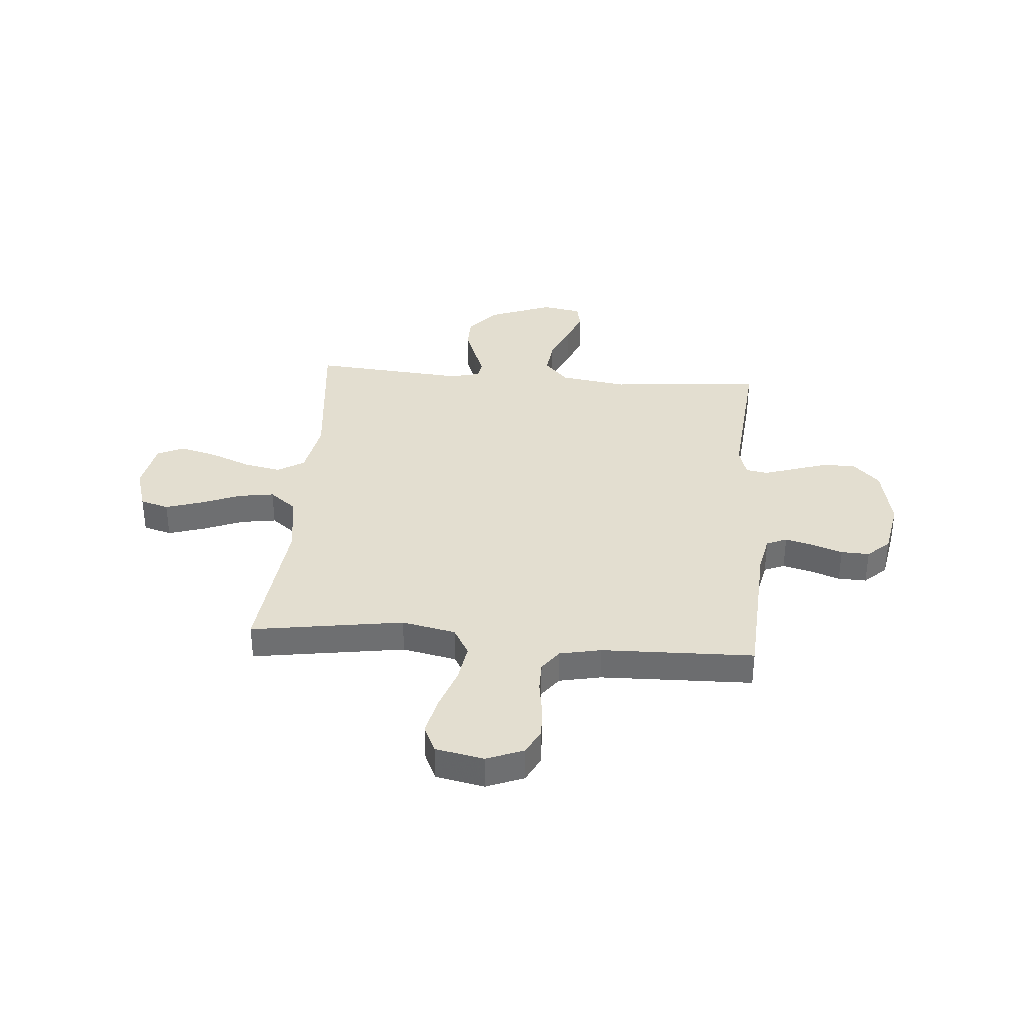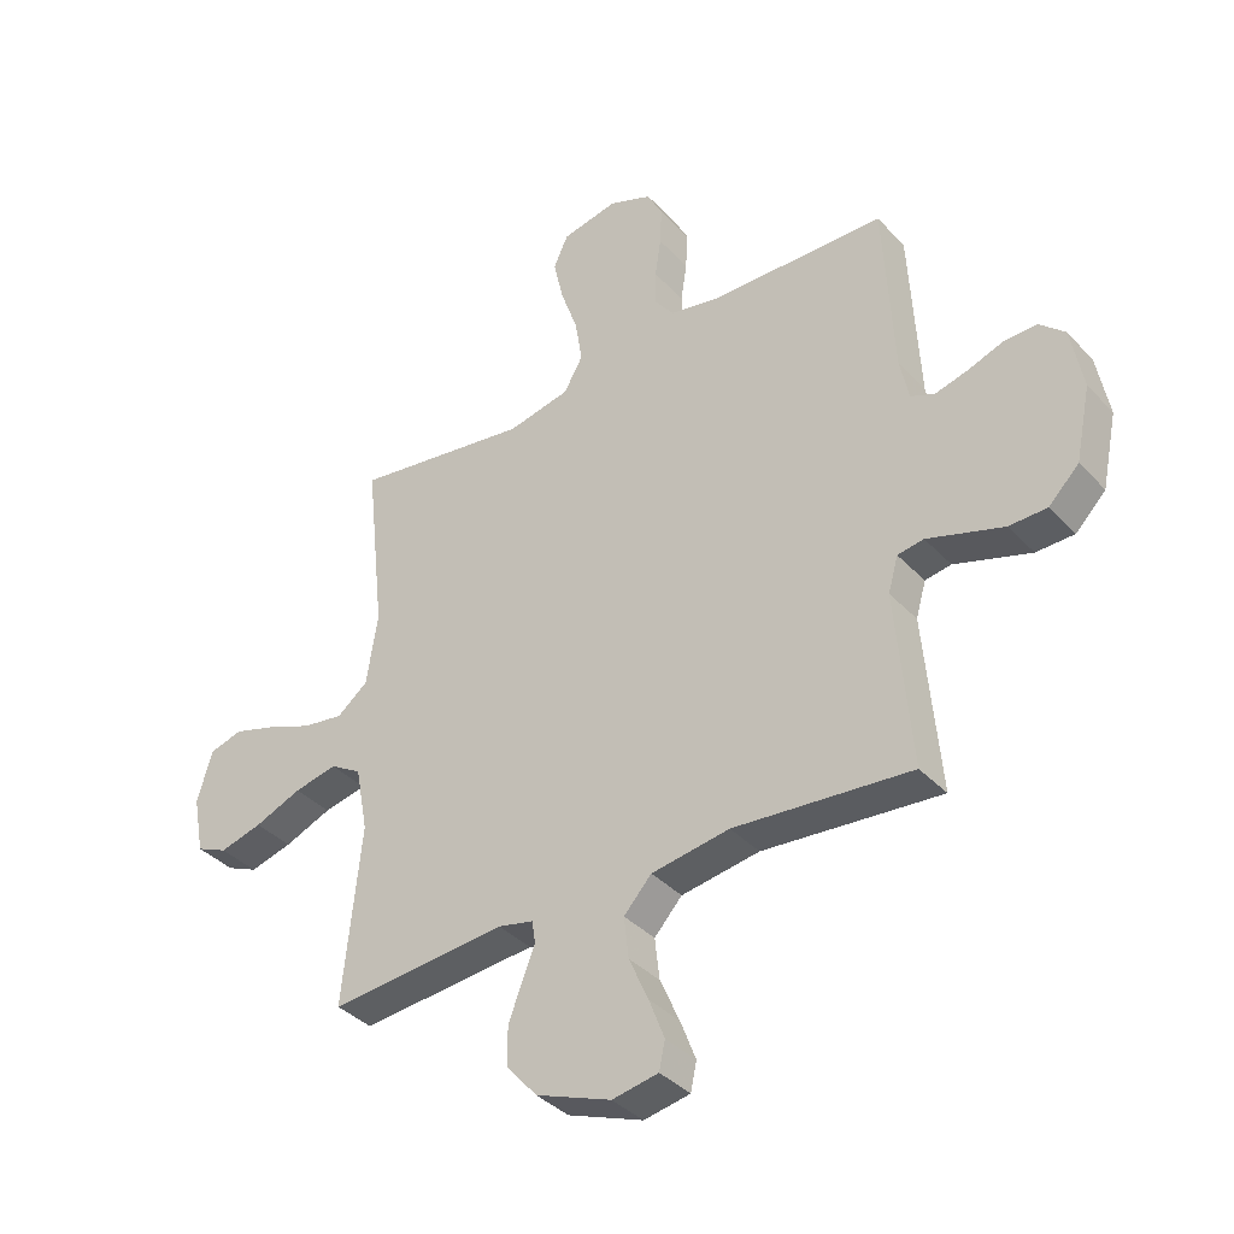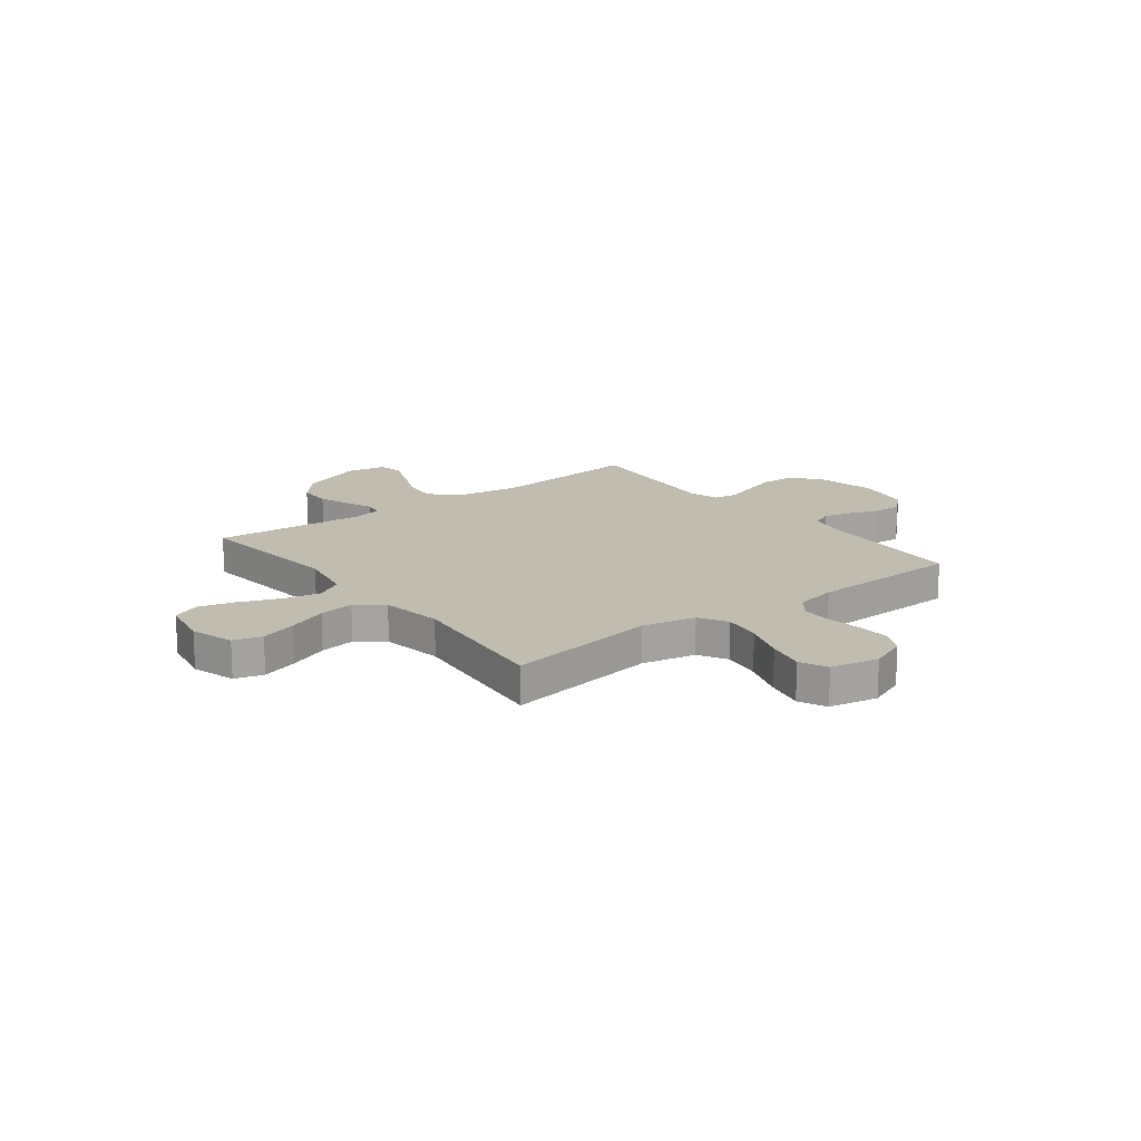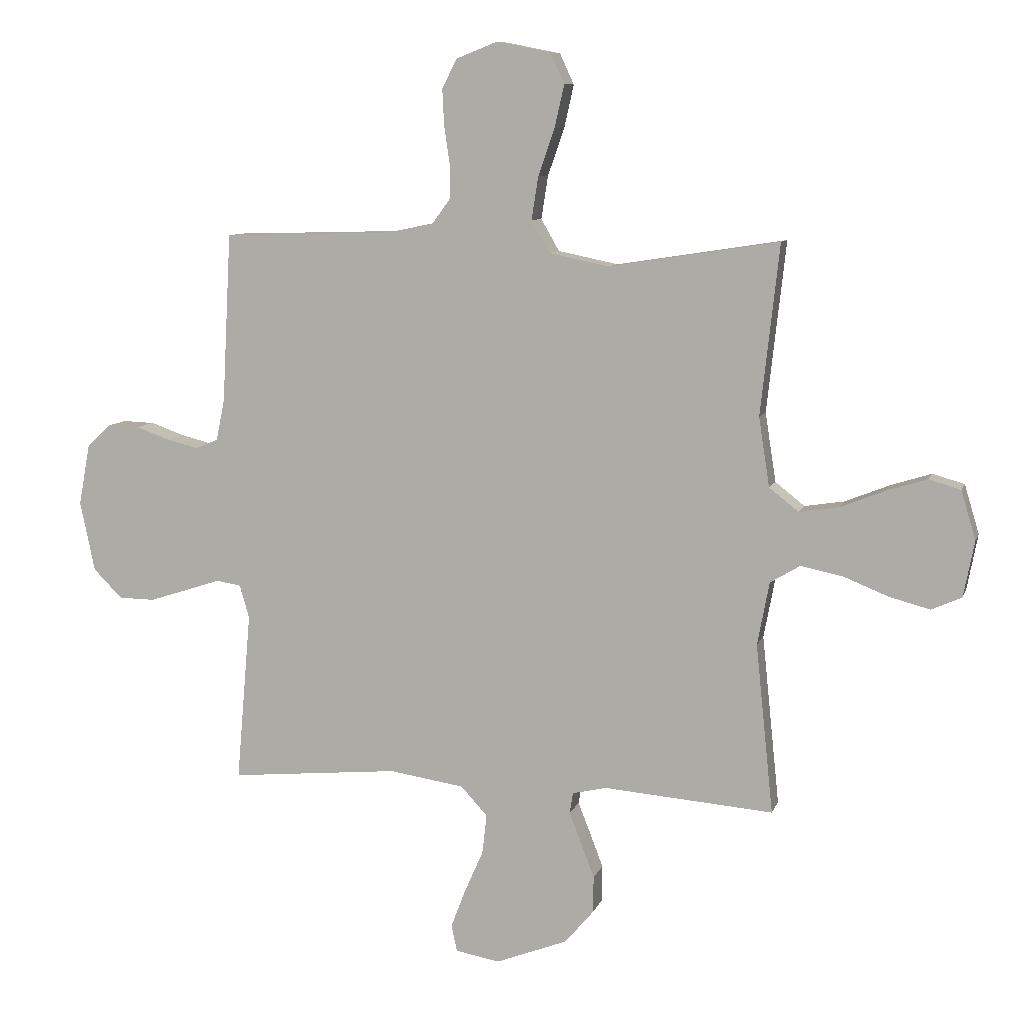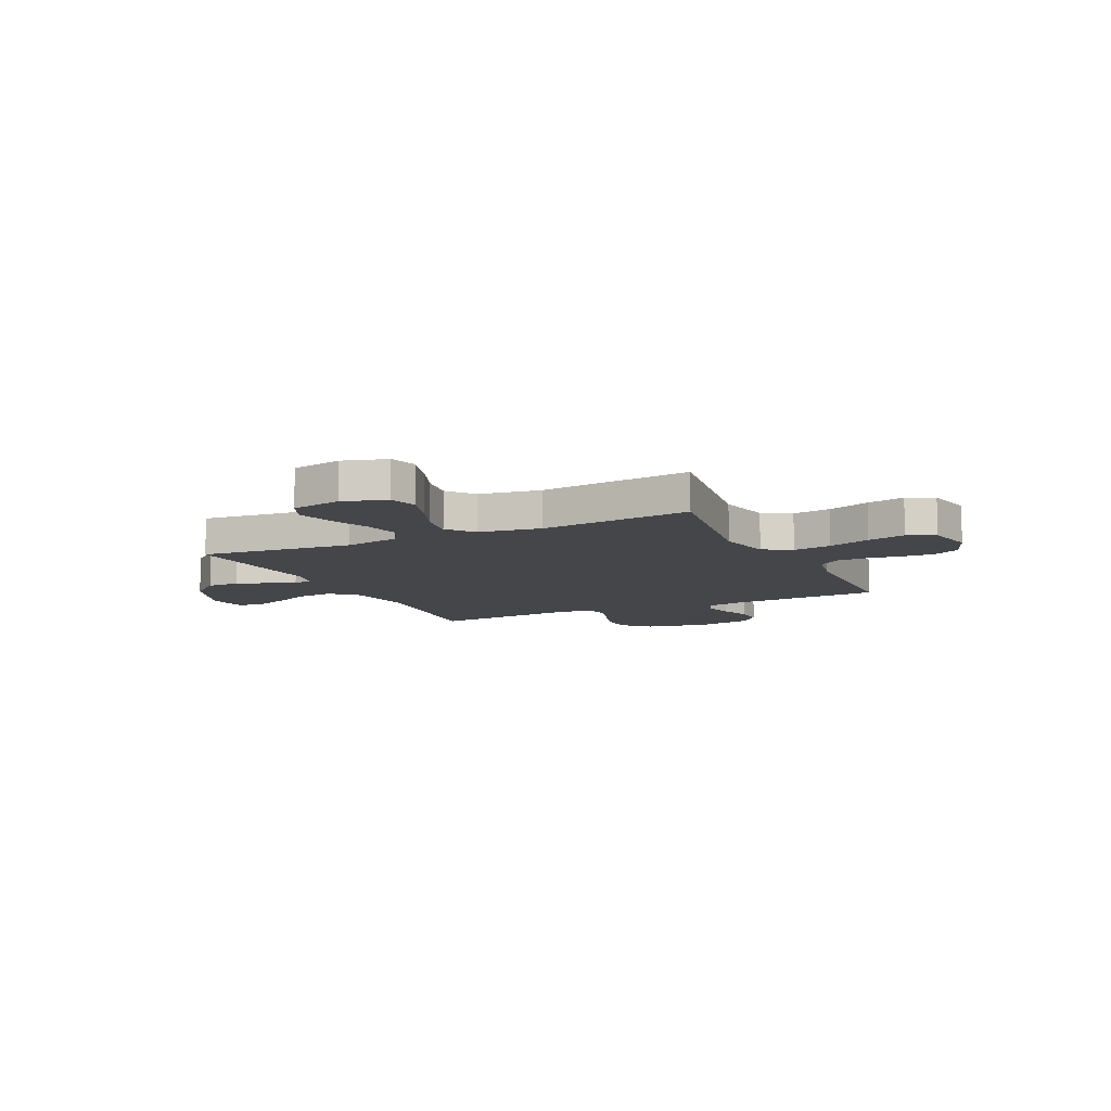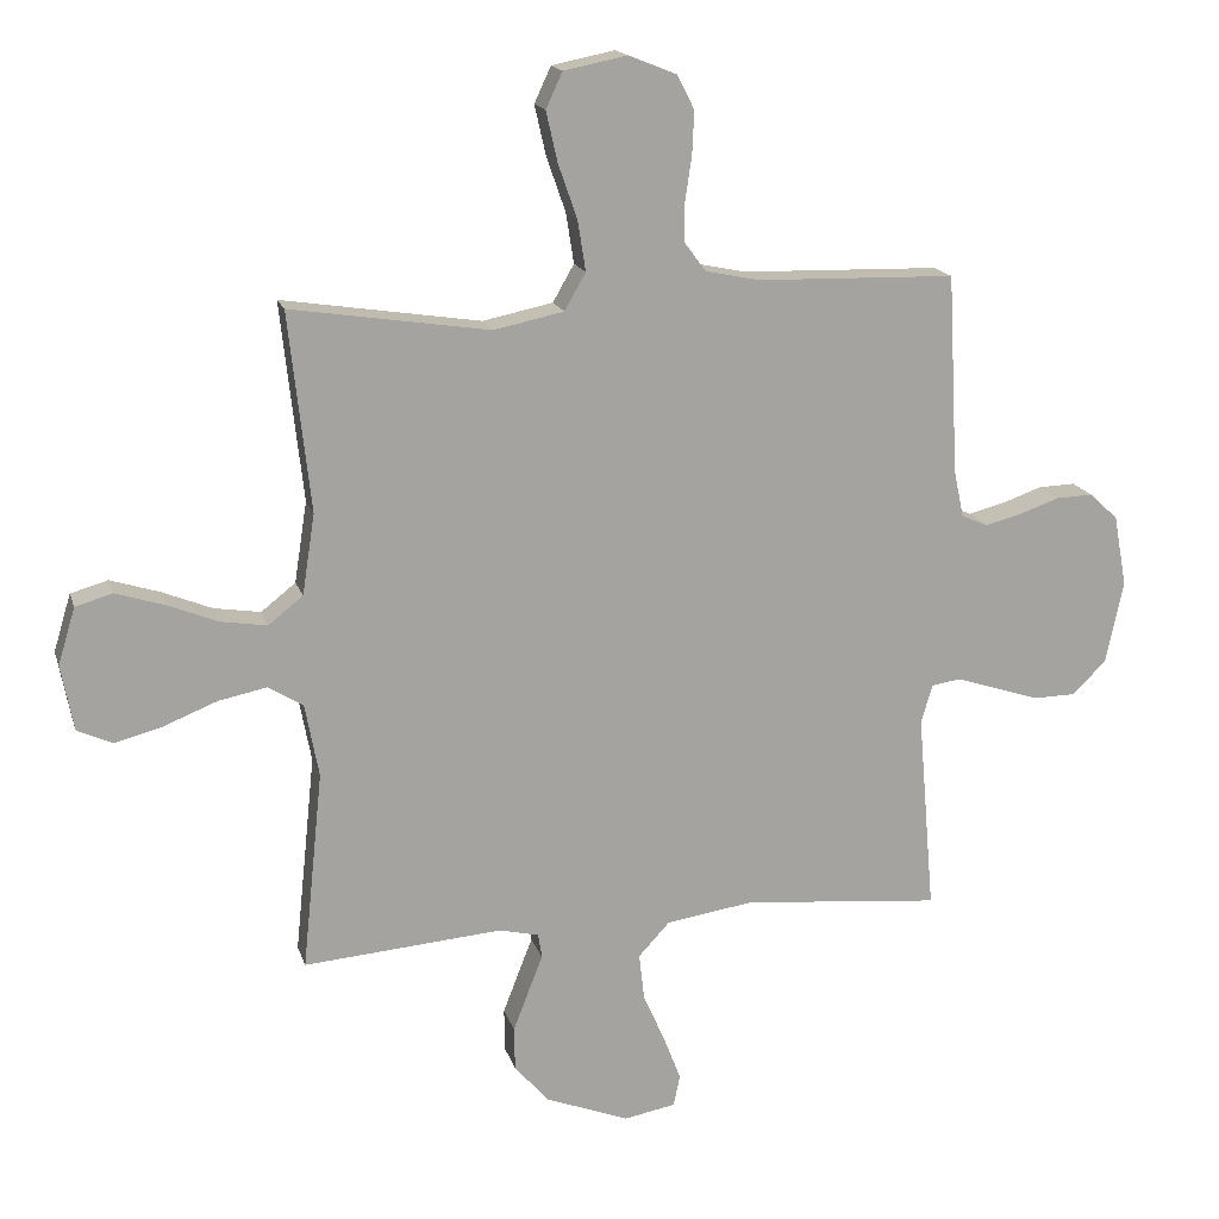
<metadata>
{"format":"obj","ext":"obj","renderer":"f3d","projection":"perspective","resolution":1024,"background":"white","views":[{"elev":35.8,"azim":4.7,"up":"+Y"},{"elev":-37.6,"azim":37.3,"up":"+Z"},{"elev":16.4,"azim":-37.6,"up":"+Y"},{"elev":8.8,"azim":-165.1,"up":"+Z"},{"elev":-9.8,"azim":-64.4,"up":"+Y"},{"elev":16.7,"azim":-14.8,"up":"+Z"}]}
</metadata>
<code>
v -0.5 0.07 0.5
v -0.2 0.07 0.454
v -0.094 0.07 0.476
v -0.062 0.07 0.532
v -0.074 0.07 0.608
v -0.103 0.07 0.691
v -0.12 0.07 0.766
v -0.095 0.07 0.82
v 0 0.07 0.839
v 0.073 0.07 0.81
v 0.099 0.07 0.759
v 0.096 0.07 0.695
v 0.086 0.07 0.628
v 0.086 0.07 0.568
v 0.118 0.07 0.525
v 0.2 0.07 0.508
v 0.5 0.07 0.5
v 0.516 0.07 0.2
v 0.531 0.07 0.128
v 0.571 0.07 0.111
v 0.626 0.07 0.125
v 0.686 0.07 0.146
v 0.742 0.07 0.148
v 0.785 0.07 0.108
v 0.805 0.07 0
v 0.779 0.07 -0.124
v 0.728 0.07 -0.175
v 0.664 0.07 -0.176
v 0.596 0.07 -0.154
v 0.535 0.07 -0.134
v 0.491 0.07 -0.141
v 0.474 0.07 -0.2
v 0.5 0.07 -0.5
v 0.2 0.07 -0.472
v 0.068 0.07 -0.492
v 0.021 0.07 -0.543
v 0.029 0.07 -0.613
v 0.062 0.07 -0.688
v 0.088 0.07 -0.756
v 0.078 0.07 -0.803
v 0 0.07 -0.817
v -0.127 0.07 -0.768
v -0.178 0.07 -0.708
v -0.179 0.07 -0.643
v -0.155 0.07 -0.58
v -0.134 0.07 -0.527
v -0.14 0.07 -0.49
v -0.2 0.07 -0.476
v -0.5 0.07 -0.5
v -0.469 0.07 -0.2
v -0.49 0.07 -0.089
v -0.543 0.07 -0.057
v -0.616 0.07 -0.072
v -0.696 0.07 -0.104
v -0.768 0.07 -0.123
v -0.821 0.07 -0.099
v -0.84 0.07 0
v -0.814 0.07 0.086
v -0.758 0.07 0.102
v -0.685 0.07 0.079
v -0.608 0.07 0.048
v -0.538 0.07 0.037
v -0.486 0.07 0.078
v -0.467 0.07 0.2
v -0.5 0 0.5
v -0.2 0 0.454
v -0.094 0 0.476
v -0.062 0 0.532
v -0.074 0 0.608
v -0.103 0 0.691
v -0.12 0 0.766
v -0.095 0 0.82
v 0 0 0.839
v 0.073 0 0.81
v 0.099 0 0.759
v 0.096 0 0.695
v 0.086 0 0.628
v 0.086 0 0.568
v 0.118 0 0.525
v 0.2 0 0.508
v 0.5 0 0.5
v 0.516 0 0.2
v 0.531 0 0.128
v 0.571 0 0.111
v 0.626 0 0.125
v 0.686 0 0.146
v 0.742 0 0.148
v 0.785 0 0.108
v 0.805 0 0
v 0.779 0 -0.124
v 0.728 0 -0.175
v 0.664 0 -0.176
v 0.596 0 -0.154
v 0.535 0 -0.134
v 0.491 0 -0.141
v 0.474 0 -0.2
v 0.5 0 -0.5
v 0.2 0 -0.472
v 0.068 0 -0.492
v 0.021 0 -0.543
v 0.029 0 -0.613
v 0.062 0 -0.688
v 0.088 0 -0.756
v 0.078 0 -0.803
v 0 0 -0.817
v -0.127 0 -0.768
v -0.178 0 -0.708
v -0.179 0 -0.643
v -0.155 0 -0.58
v -0.134 0 -0.527
v -0.14 0 -0.49
v -0.2 0 -0.476
v -0.5 0 -0.5
v -0.469 0 -0.2
v -0.49 0 -0.089
v -0.543 0 -0.057
v -0.616 0 -0.072
v -0.696 0 -0.104
v -0.768 0 -0.123
v -0.821 0 -0.099
v -0.84 0 0
v -0.814 0 0.086
v -0.758 0 0.102
v -0.685 0 0.079
v -0.608 0 0.048
v -0.538 0 0.037
v -0.486 0 0.078
v -0.467 0 0.2
f 59 60 61
f 58 59 61
f 57 58 61
f 56 57 61
f 55 56 61
f 54 55 61
f 53 54 61
f 52 53 61 62
f 51 52 62 63
f 48 49 50
f 51 63 64
f 50 51 64
f 48 50 64
f 47 48 64
f 44 45 46
f 43 44 46
f 42 43 46
f 41 42 46
f 40 41 46
f 39 40 46
f 38 39 46
f 37 38 46
f 36 37 46 47
f 32 33 34
f 31 32 34 35
f 28 29 30
f 27 28 30
f 26 27 30
f 25 26 30
f 24 25 30
f 23 24 30
f 22 23 30
f 21 22 30
f 20 21 30 31
f 19 20 31 35
f 16 17 18
f 36 47 64
f 35 36 64
f 19 35 64
f 18 19 64
f 16 18 64
f 15 16 64
f 11 12 13
f 10 11 13
f 9 10 13
f 8 9 13
f 7 8 13
f 6 7 13
f 5 6 13
f 64 1 2
f 64 2 3
f 14 15 64 3
f 4 5 13 14
f 3 4 14
f 125 124 123
f 125 123 122
f 125 122 121
f 125 121 120
f 125 120 119
f 125 119 118
f 125 118 117
f 126 125 117 116
f 127 126 116 115
f 114 113 112
f 128 127 115
f 128 115 114
f 128 114 112
f 128 112 111
f 110 109 108
f 110 108 107
f 110 107 106
f 110 106 105
f 110 105 104
f 110 104 103
f 110 103 102
f 110 102 101
f 111 110 101 100
f 98 97 96
f 99 98 96 95
f 94 93 92
f 94 92 91
f 94 91 90
f 94 90 89
f 94 89 88
f 94 88 87
f 94 87 86
f 94 86 85
f 95 94 85 84
f 99 95 84 83
f 82 81 80
f 128 111 100
f 128 100 99
f 128 99 83
f 128 83 82
f 128 82 80
f 128 80 79
f 77 76 75
f 77 75 74
f 77 74 73
f 77 73 72
f 77 72 71
f 77 71 70
f 77 70 69
f 66 65 128
f 67 66 128
f 67 128 79 78
f 78 77 69 68
f 78 68 67
f 1 65 66 2
f 2 66 67 3
f 3 67 68 4
f 4 68 69 5
f 5 69 70 6
f 6 70 71 7
f 7 71 72 8
f 8 72 73 9
f 9 73 74 10
f 10 74 75 11
f 11 75 76 12
f 12 76 77 13
f 13 77 78 14
f 14 78 79 15
f 15 79 80 16
f 16 80 81 17
f 17 81 82 18
f 18 82 83 19
f 19 83 84 20
f 20 84 85 21
f 21 85 86 22
f 22 86 87 23
f 23 87 88 24
f 24 88 89 25
f 25 89 90 26
f 26 90 91 27
f 27 91 92 28
f 28 92 93 29
f 29 93 94 30
f 30 94 95 31
f 31 95 96 32
f 32 96 97 33
f 33 97 98 34
f 34 98 99 35
f 35 99 100 36
f 36 100 101 37
f 37 101 102 38
f 38 102 103 39
f 39 103 104 40
f 40 104 105 41
f 41 105 106 42
f 42 106 107 43
f 43 107 108 44
f 44 108 109 45
f 45 109 110 46
f 46 110 111 47
f 47 111 112 48
f 48 112 113 49
f 49 113 114 50
f 50 114 115 51
f 51 115 116 52
f 52 116 117 53
f 53 117 118 54
f 54 118 119 55
f 55 119 120 56
f 56 120 121 57
f 57 121 122 58
f 58 122 123 59
f 59 123 124 60
f 60 124 125 61
f 61 125 126 62
f 62 126 127 63
f 63 127 128 64
f 64 128 65 1

</code>
